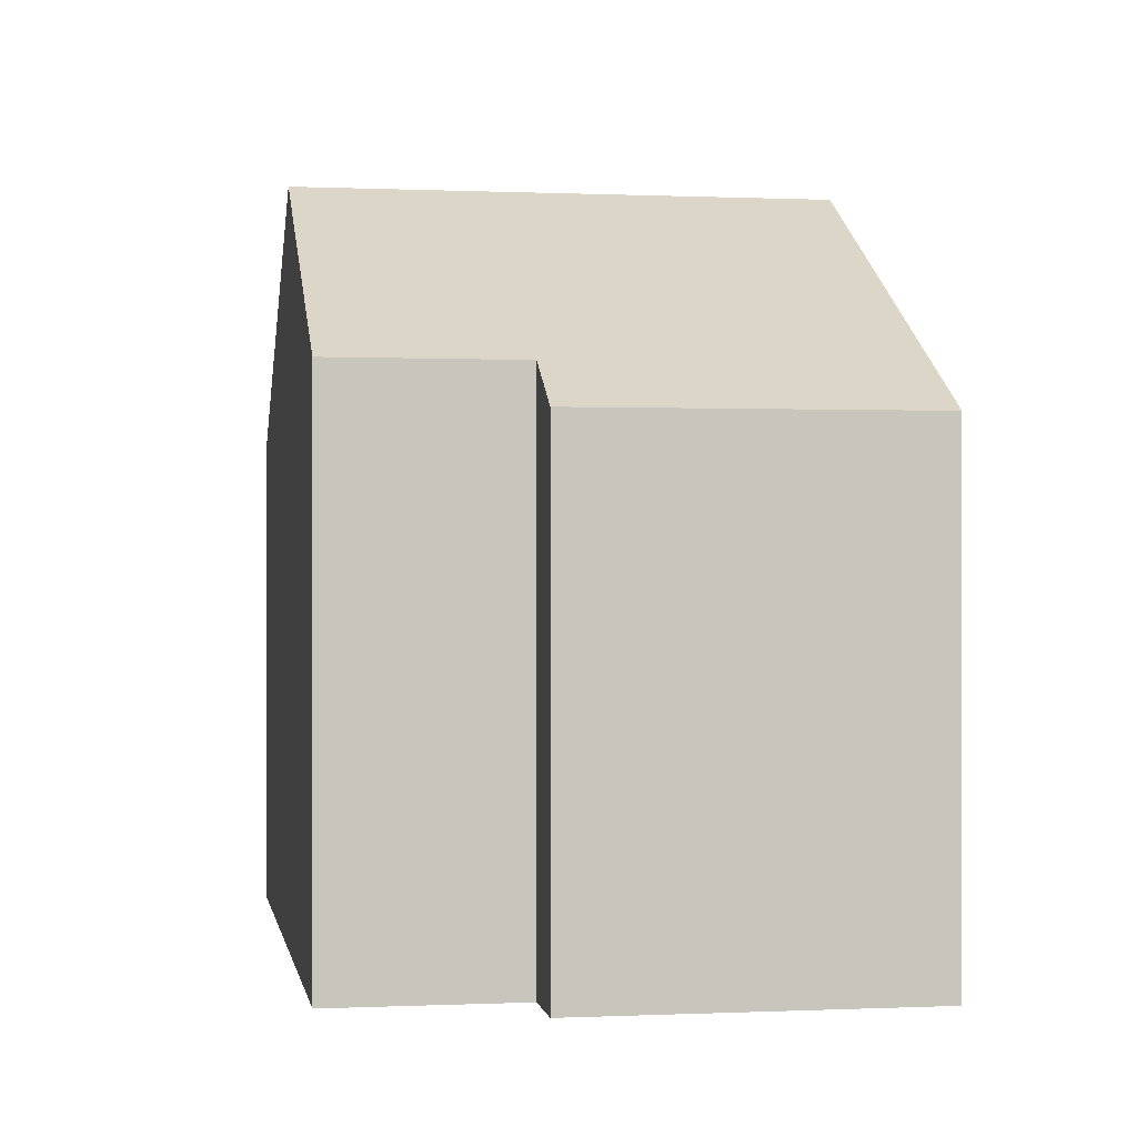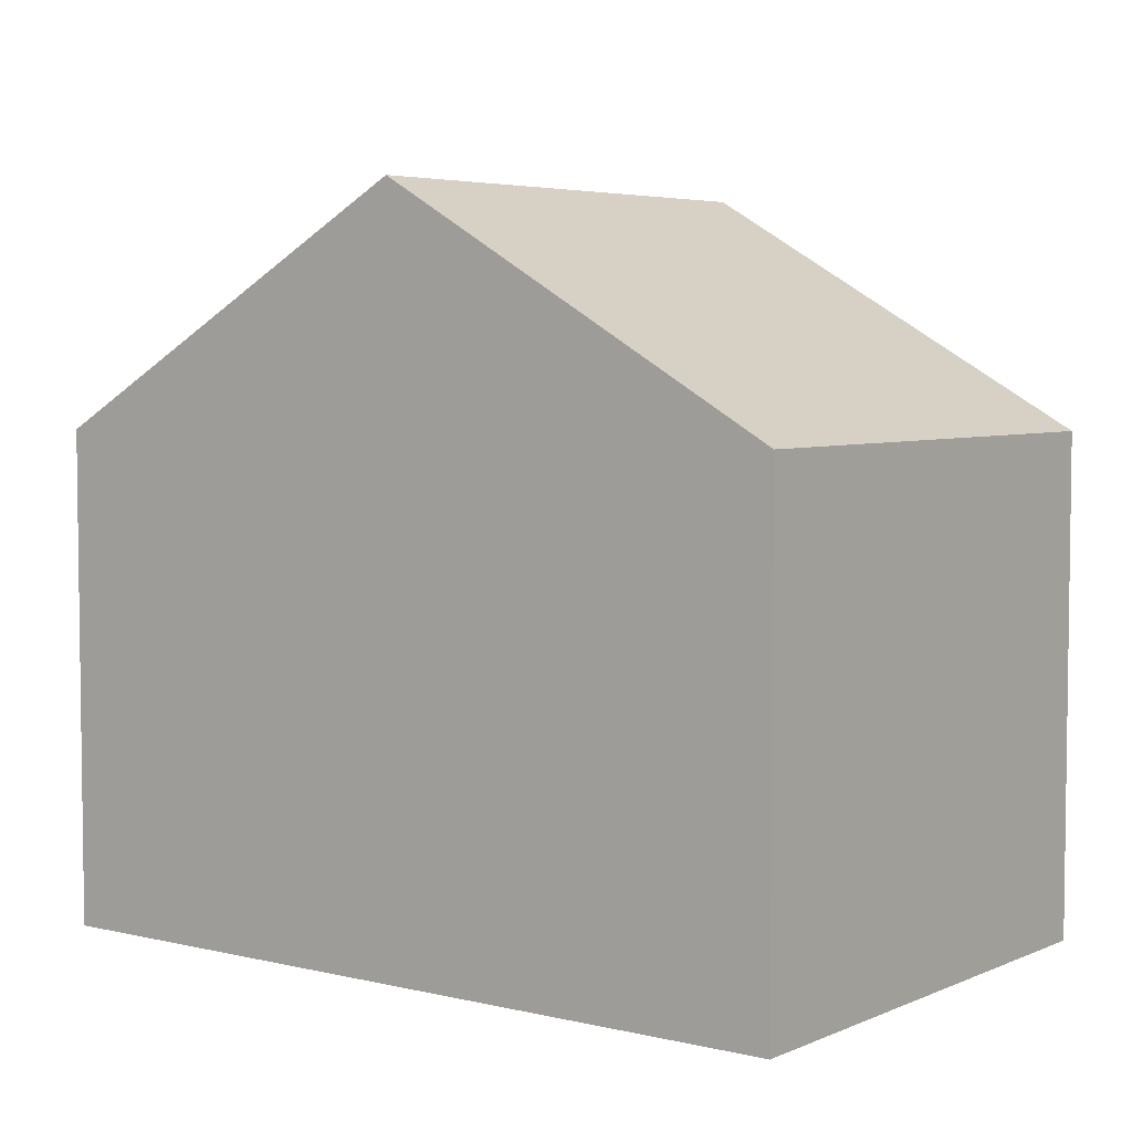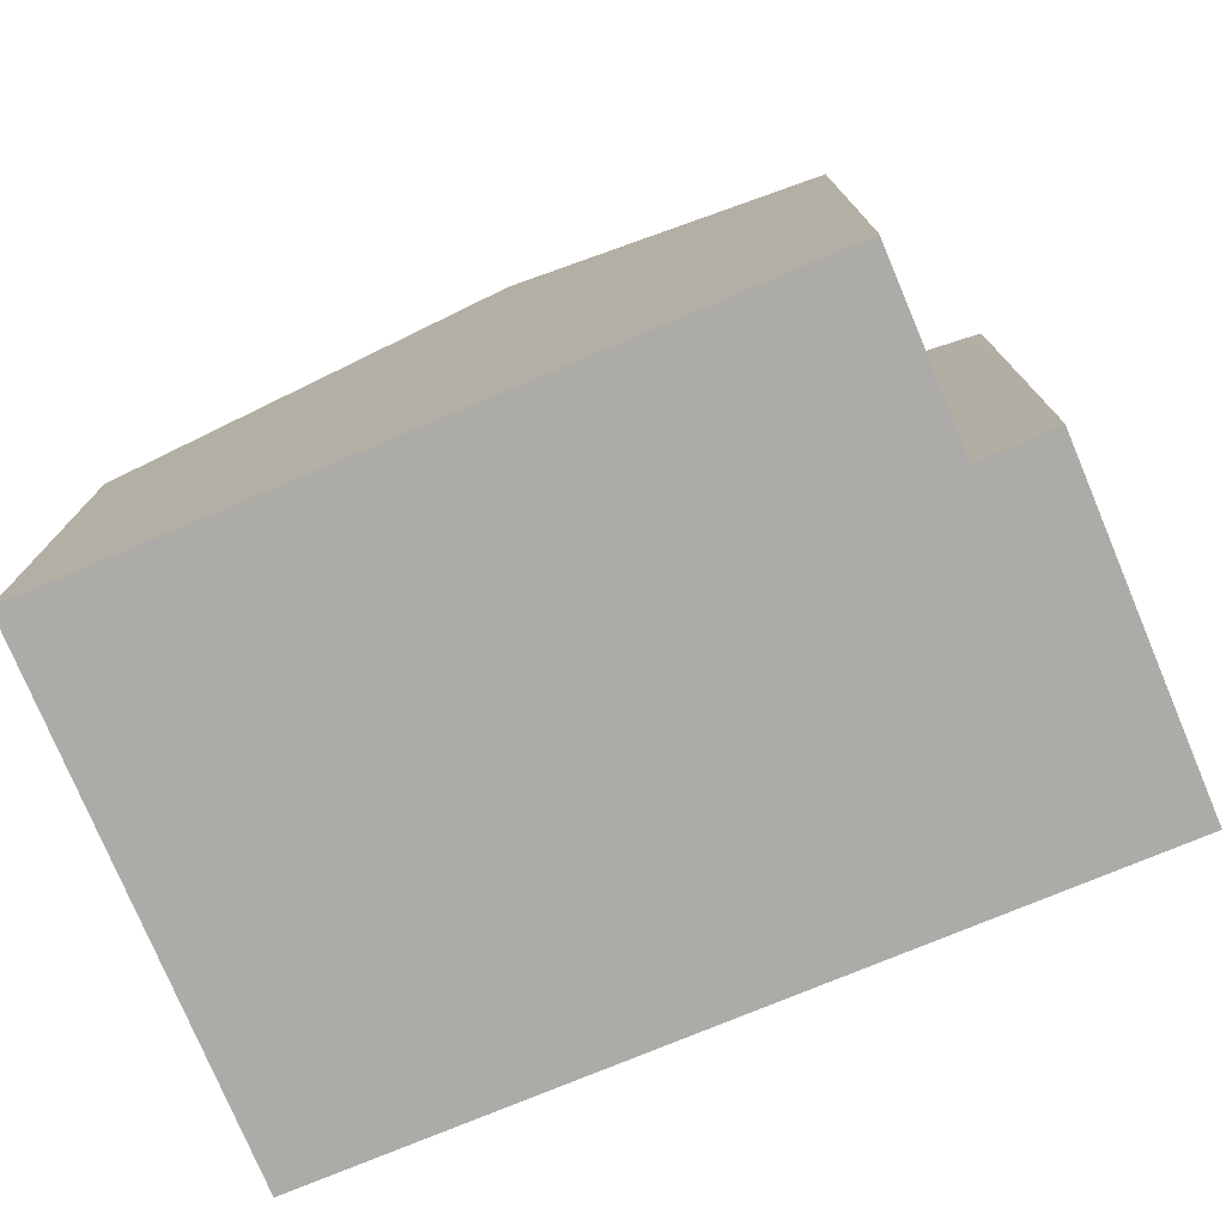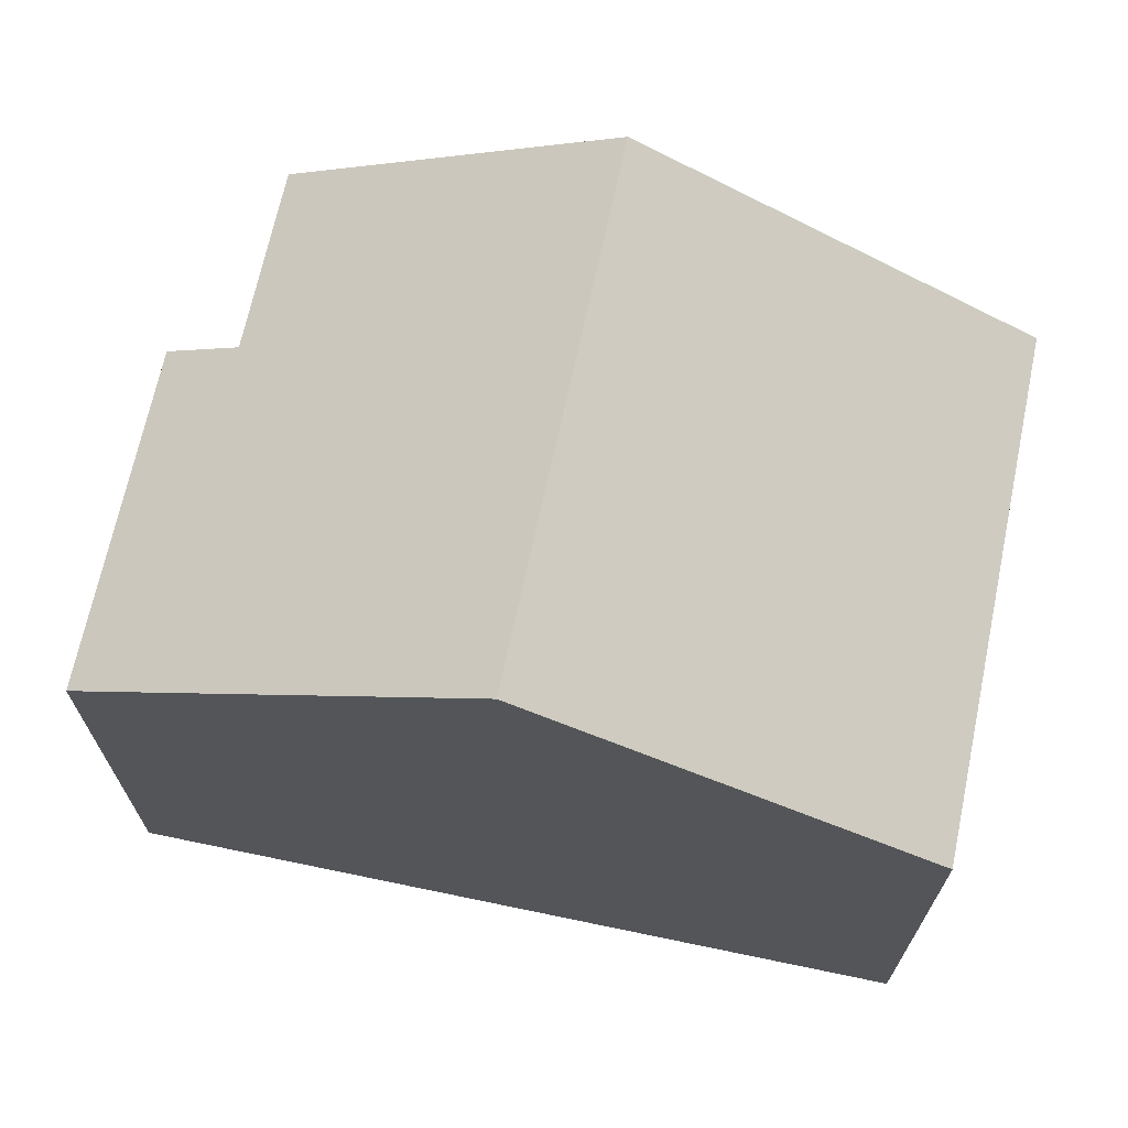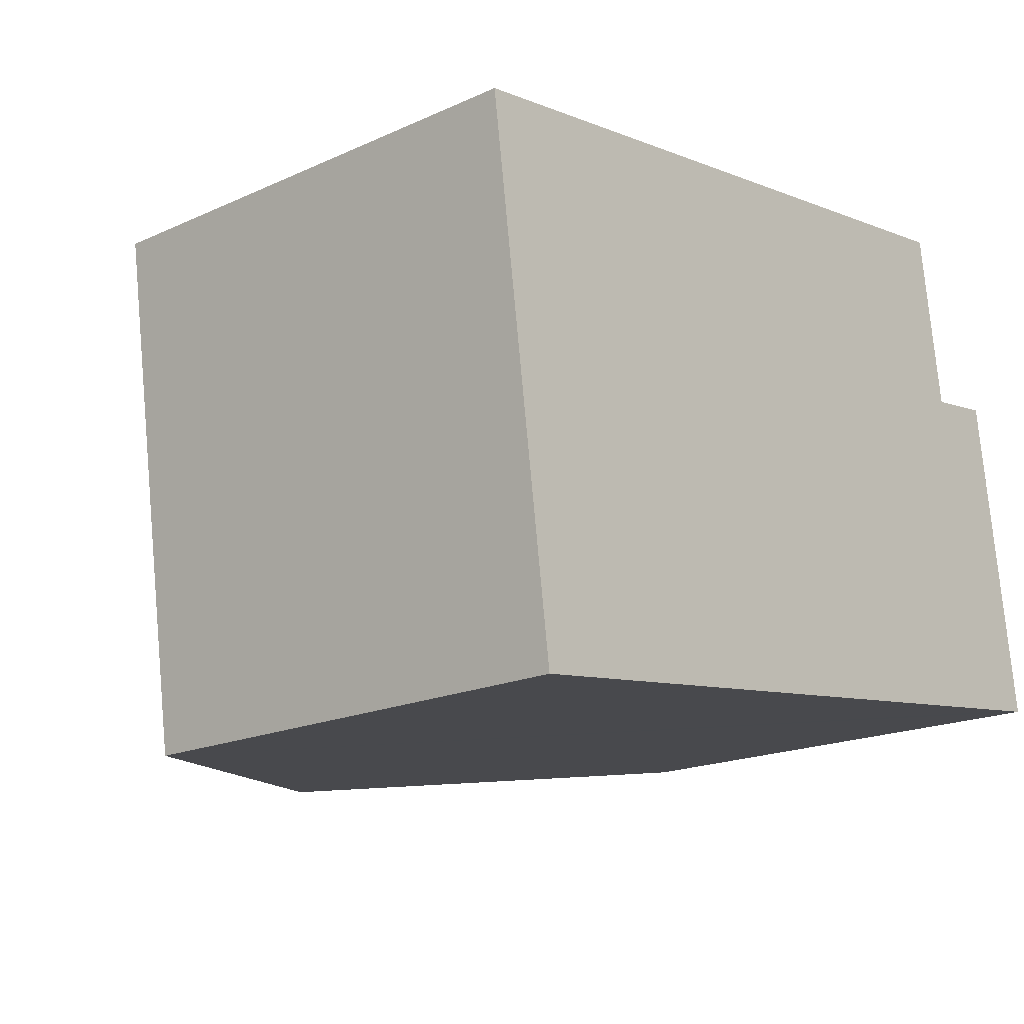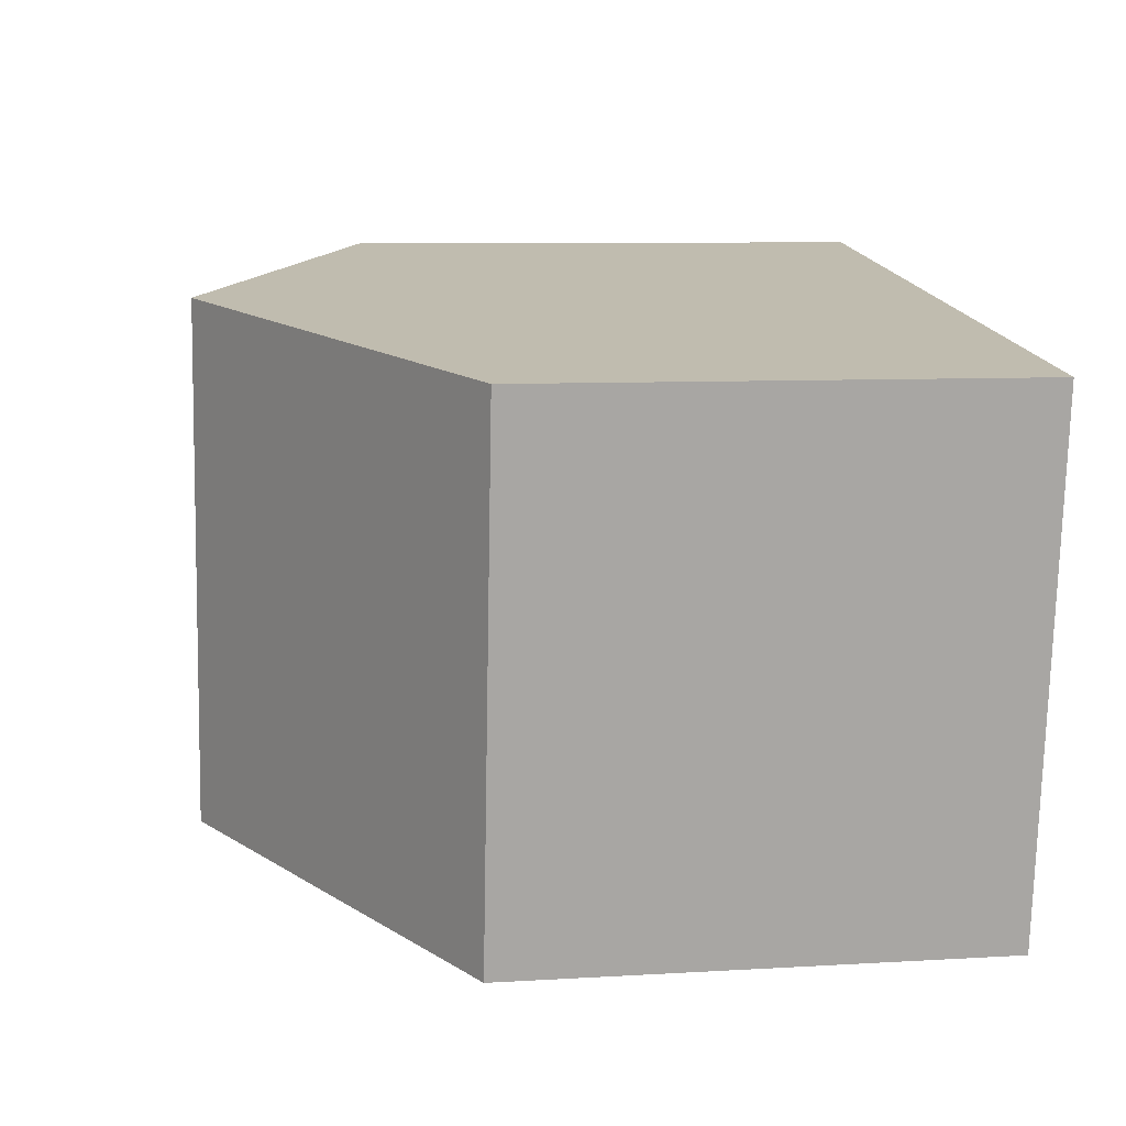
<metadata>
{"format":"obj","ext":"obj","renderer":"f3d","projection":"perspective","resolution":1024,"background":"white","views":[{"elev":0.1,"azim":72.3,"up":"+Y"},{"elev":4.8,"azim":-150.7,"up":"+Y"},{"elev":-76.4,"azim":14.8,"up":"+Y"},{"elev":69.1,"azim":-176.0,"up":"+Y"},{"elev":-18.3,"azim":-48.7,"up":"+Z"},{"elev":8.1,"azim":-99.5,"up":"+Z"}]}
</metadata>
<code>
v  11.08 8.244 1.572
v  11.48 8.242 -1.268
v  6.111 11.12 0.867
v  13.03 7.776 -6.399
v  7.248 11.12 -7.187
v  13.38 7.574 -6.351
v  12.64 7.572 -1.092
v  0 7.58 4.641e-16
v  1.096 7.56 -8.026
v  0 0 0
v  1.096 4.915e-16 -8.026
v  6.111 -5.309e-17 0.867
v  11.08 -9.626e-17 1.572
v  11.48 7.764e-17 -1.268
v  12.64 6.687e-17 -1.092
v  13.38 3.889e-16 -6.351
v  13.03 3.918e-16 -6.399
v  7.248 4.401e-16 -7.187
g defaultobject
f 1 2 3
f 3 4 5
f 4 3 6
f 6 3 2
f 6 2 7
f 8 5 9
f 5 8 3
f 9 10 8
f 10 9 11
f 10 3 8
f 3 10 1
f 1 10 12
f 1 12 13
f 14 7 2
f 7 14 15
f 13 2 1
f 2 13 14
f 7 16 6
f 16 7 15
f 16 4 6
f 4 16 5
f 5 16 9
f 9 16 17
f 9 17 18
f 9 18 11
f 15 17 16
f 17 15 18
f 18 15 14
f 18 14 13
f 18 13 12
f 18 12 11
f 11 12 10

</code>
